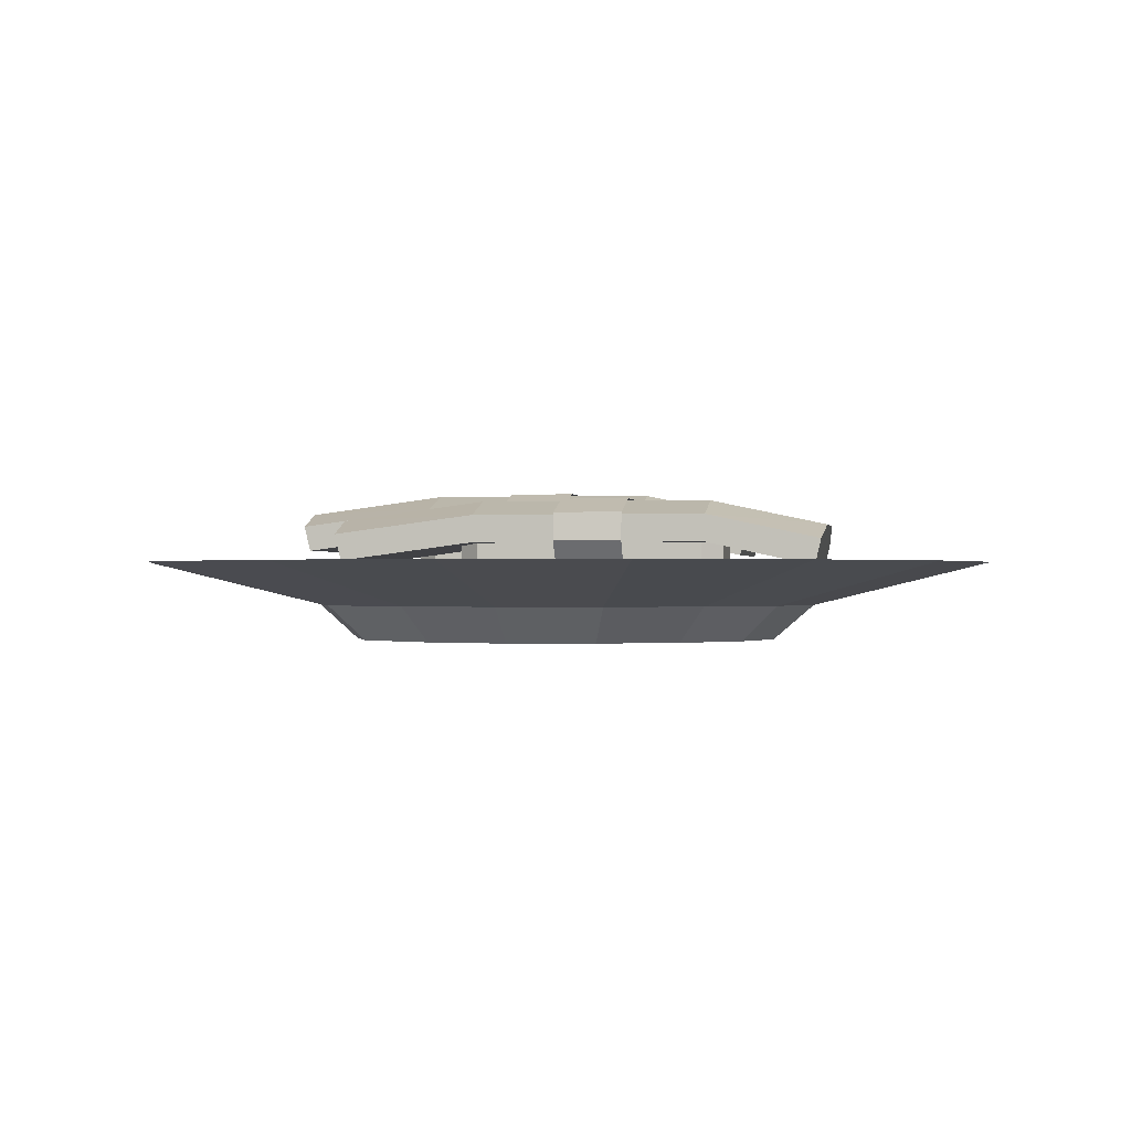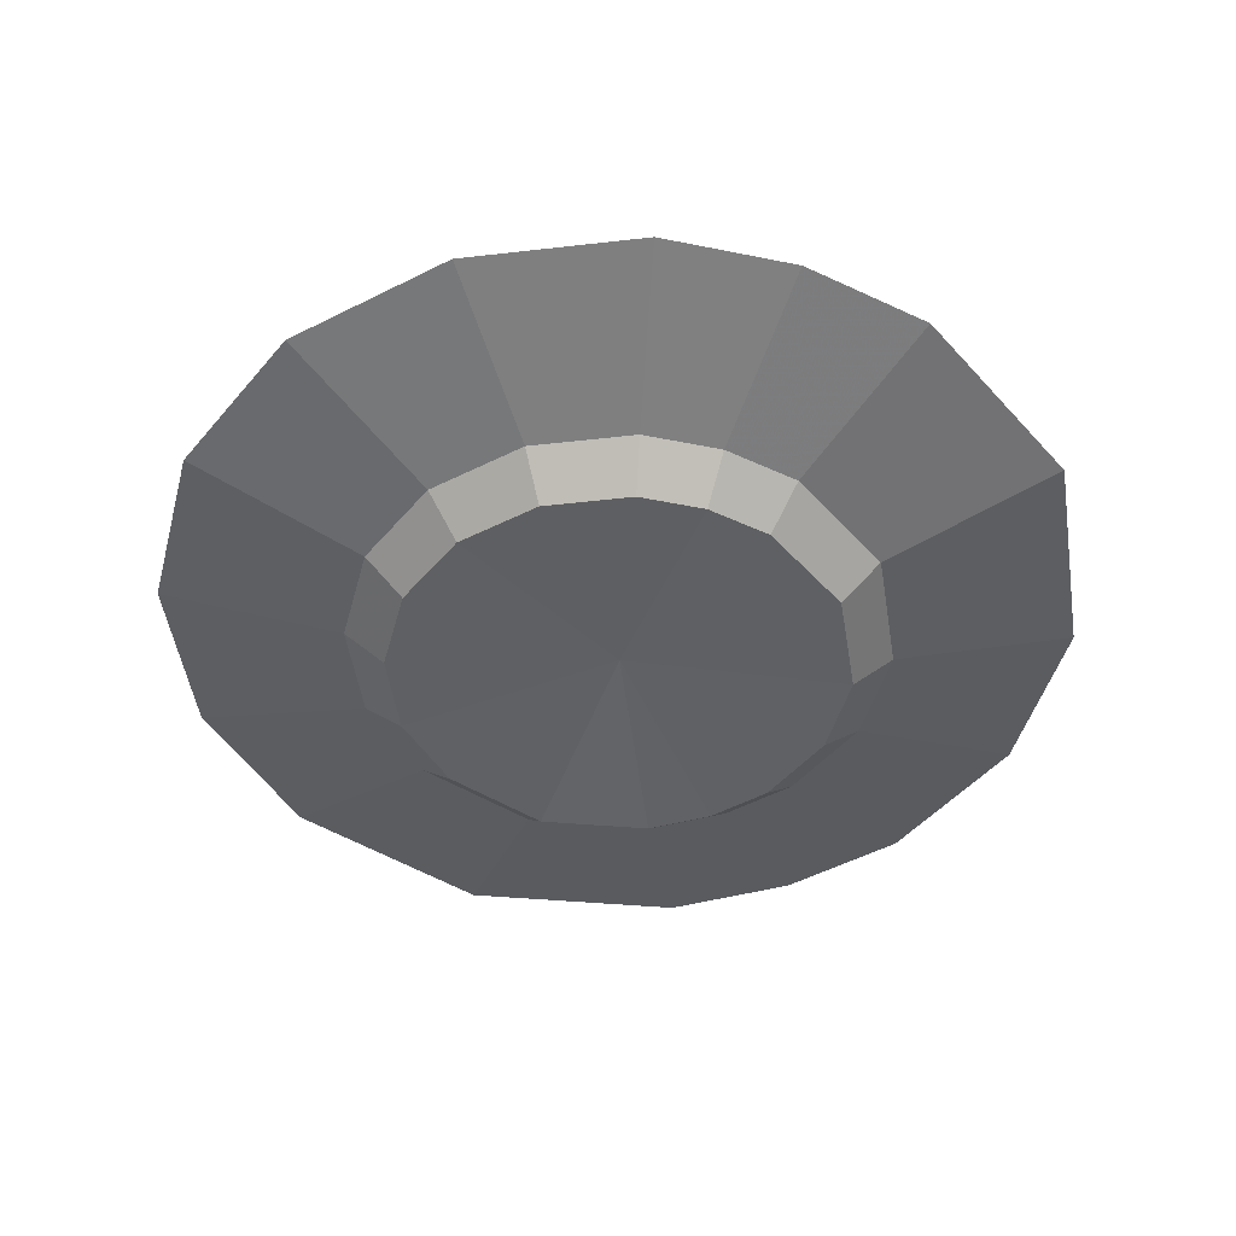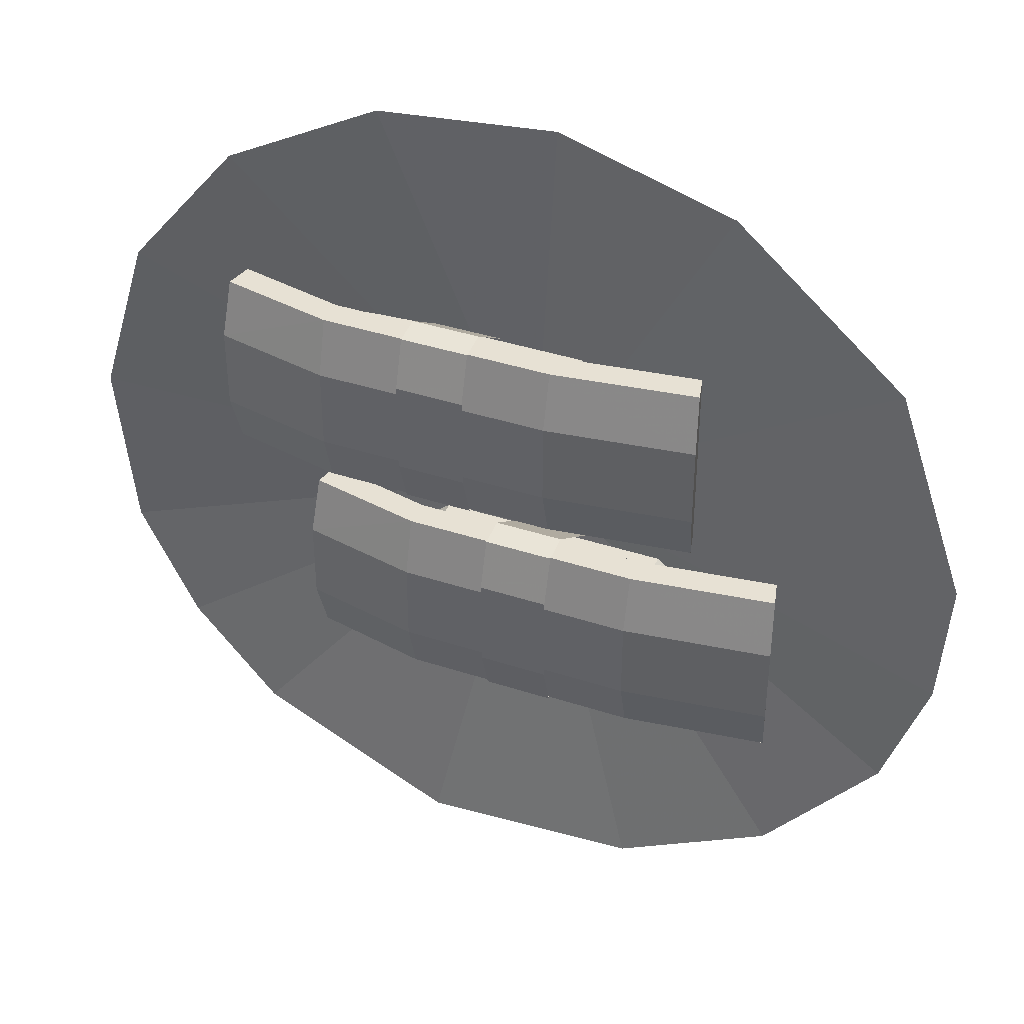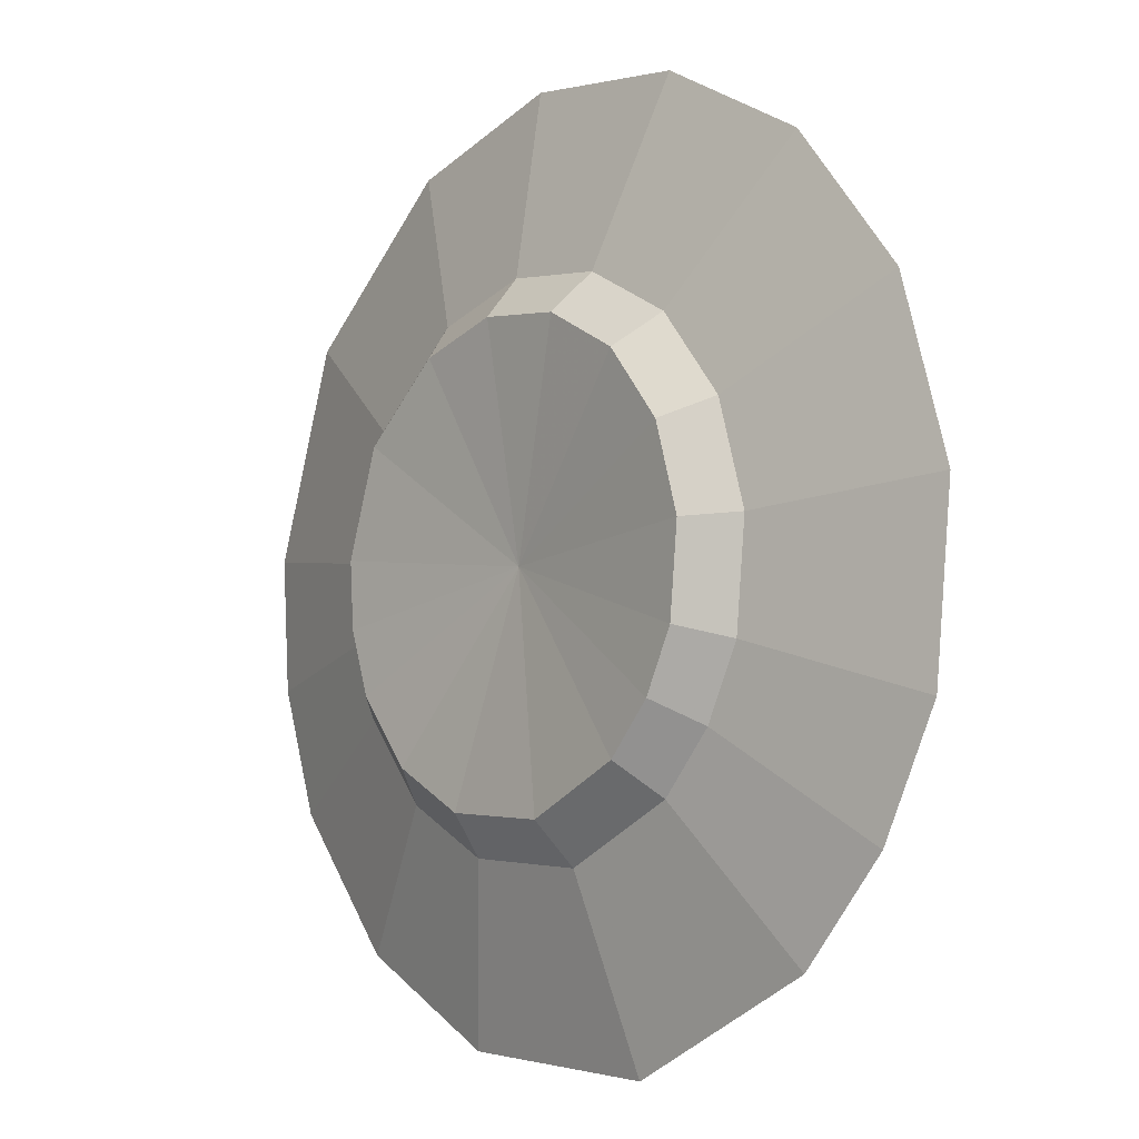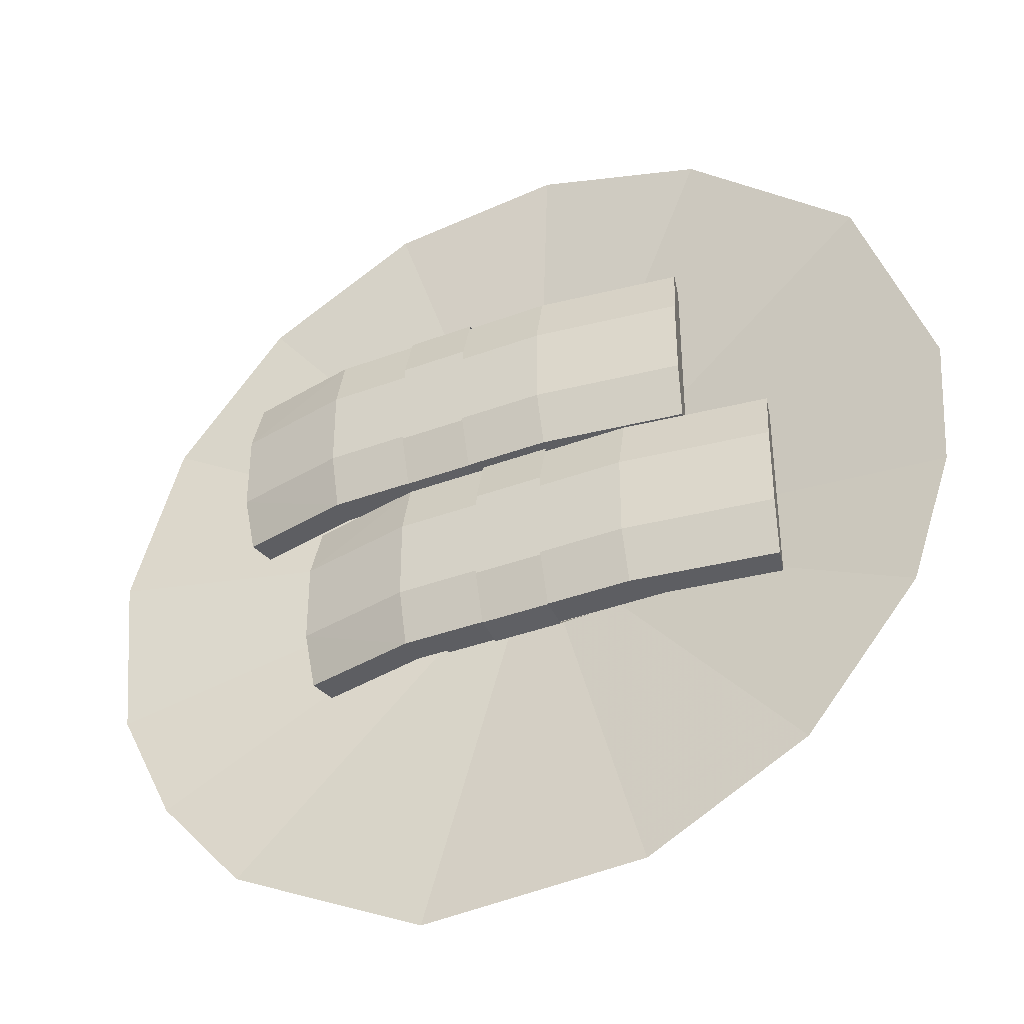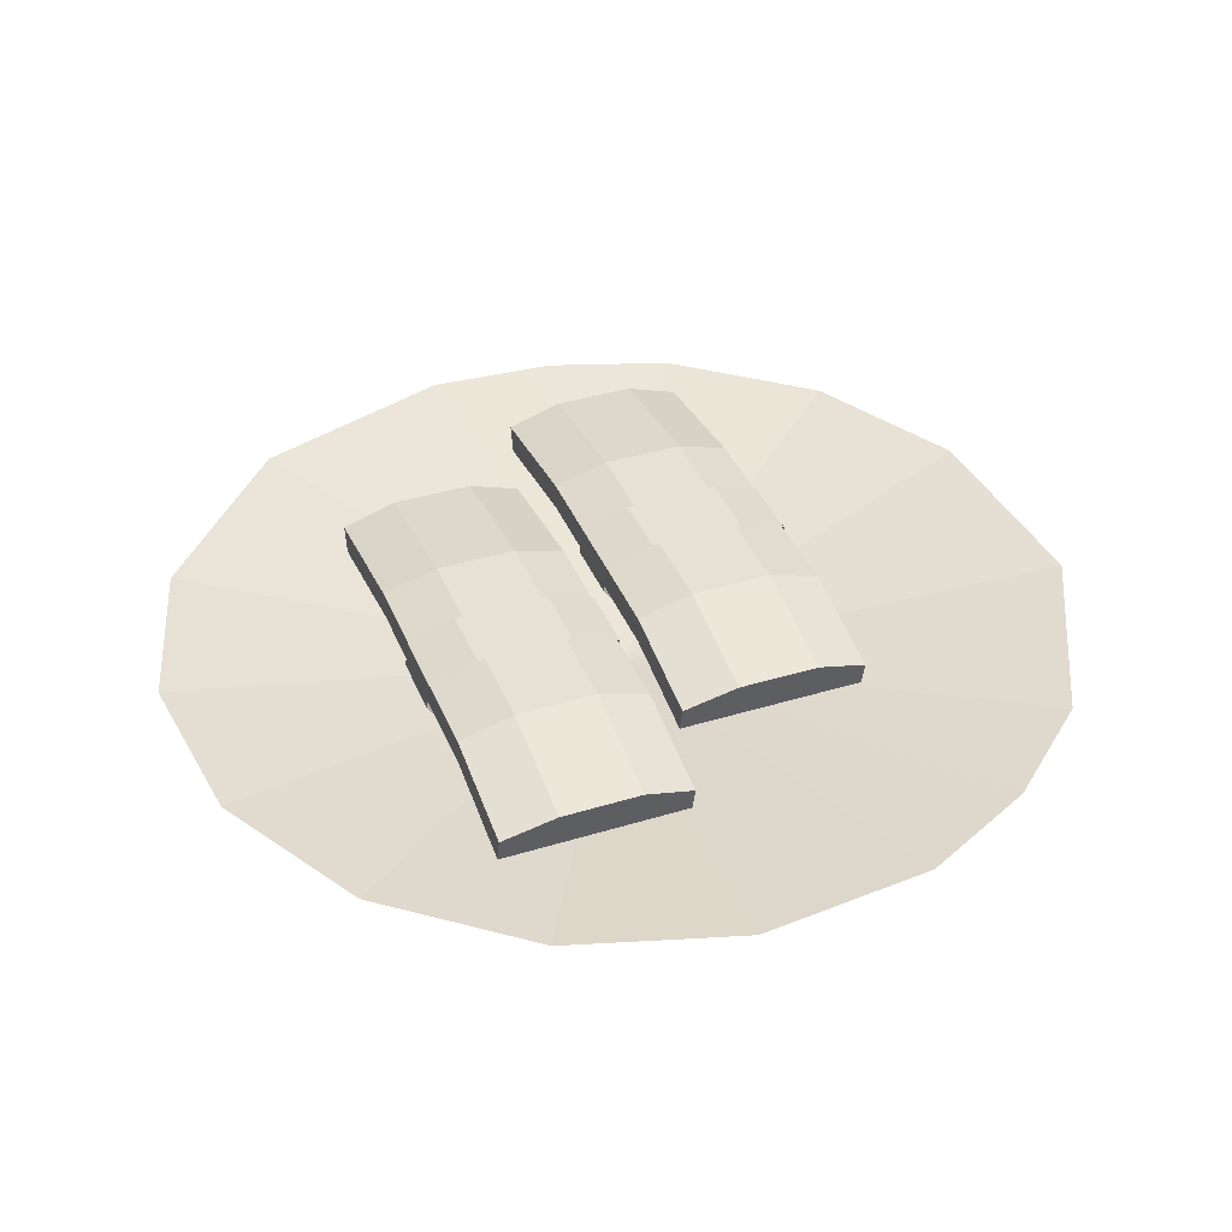
<metadata>
{"format":"obj","ext":"obj","renderer":"f3d","projection":"perspective","resolution":1024,"background":"white","views":[{"elev":-0.4,"azim":9.4,"up":"+Y"},{"elev":-46.2,"azim":103.1,"up":"+Y"},{"elev":39.5,"azim":-157.8,"up":"+Z"},{"elev":-6.0,"azim":49.2,"up":"+Z"},{"elev":-39.0,"azim":-154.9,"up":"+Z"},{"elev":39.0,"azim":69.0,"up":"+Y"}]}
</metadata>
<code>
o tamago001_Cube004
v -0.2218 0.5167 0.1831
v -0.2178 0.5007 0.2436
v -0.06386 0.5212 0.2436
v 0.3134 0.4949 0.0389
v 0.3068 0.4658 0.0389
v 0.1898 0.4914 0.0389
v 0.1898 0.5212 0.2436
v -0.06386 0.4914 0.2436
v -0.06386 0.4914 0.0389
v -0.06386 0.5212 0.0389
v 0.1898 0.5377 0.1831
v -0.06386 0.5377 0.1831
v 0.1898 0.4914 0.2436
v -0.08814 0.4928 0.1856
v -0.08814 0.4928 0.09993
v -0.08814 0.4352 0.09993
v 0.1818 0.4928 0.2042
v -0.06617 0.4928 0.2042
v -0.06617 0.4352 0.2042
v -0.06617 0.4928 0.08137
v 0.1818 0.4928 0.08137
v 0.1818 0.4352 0.08137
v -0.0567 0.4132 0.1776
v -0.0567 0.4132 0.1079
v 0.1723 0.4132 0.1079
v 0.2037 0.4928 0.09993
v 0.2037 0.4928 0.1856
v 0.2037 0.4352 0.1856
v -0.06617 0.4352 0.08137
v -0.08814 0.4352 0.1856
v 0.1723 0.4132 0.1776
v 0.1818 0.4352 0.2042
v 0.2037 0.4352 0.09993
v 0.1898 0.5212 0.0389
v -0.06386 0.5377 0.09462
v 0.1898 0.5377 0.09462
v 0.3171 0.5109 0.09462
v 0.3068 0.4658 0.2436
v 0.3134 0.4949 0.2436
v 0.3171 0.5109 0.1831
v -0.2178 0.5007 0.0389
v -0.2105 0.4718 0.0389
v -0.2218 0.5167 0.09462
v -0.2105 0.4718 0.2436
v 0.1001 0.54 0.1923
v 0.02602 0.54 0.1923
v 0.02602 0.54 0.08929
v 0.1001 0.5238 0.2448
v 0.02602 0.5238 0.2448
v 0.1001 0.4934 0.2481
v 0.02602 0.4934 0.2481
v 0.1001 0.4161 0.1935
v 0.02602 0.4161 0.1935
v 0.02602 0.4934 0.2481
v 0.1001 0.54 0.08929
v 0.02602 0.5225 0.03729
v 0.1001 0.5225 0.03729
v 0.02602 0.4909 0.0341
v 0.1001 0.4909 0.0341
v 0.02602 0.4153 0.09683
v 0.1001 0.4934 0.2481
v 0.1001 0.4153 0.09683
v 0.1723 0.5148 0.1776
v 0.1723 0.5148 0.1079
v -0.0567 0.5148 0.1079
v -0.0567 0.5148 0.1776
f 1 2 3
f 4 5 6
f 7 3 8
f 6 9 10
f 11 12 3
f 6 13 8
f 14 15 16
f 17 18 19
f 20 21 22
f 23 24 25
f 26 27 28
f 20 29 16
f 24 23 30
f 19 18 14
f 23 31 32
f 28 27 17
f 26 33 22
f 25 24 29
f 33 28 25
f 19 30 23
f 24 16 29
f 25 22 33
f 28 32 31
f 34 10 35
f 36 35 12
f 5 4 37
f 13 6 5
f 37 4 34
f 38 39 13
f 11 7 40
f 40 37 36
f 41 42 43
f 9 8 44
f 35 10 43
f 12 35 43
f 2 44 8
f 42 41 9
f 45 47 46
f 48 46 49
f 50 49 51
f 52 54 53
f 55 56 47
f 57 58 56
f 59 60 58
f 12 1 3
f 34 4 6
f 13 7 8
f 34 6 10
f 7 11 3
f 9 6 8
f 30 14 16
f 32 17 19
f 29 20 22
f 31 23 25
f 33 26 28
f 15 20 16
f 16 24 30
f 30 19 14
f 19 23 32
f 32 28 17
f 21 26 22
f 22 25 29
f 28 31 25
f 36 34 35
f 11 36 12
f 39 38 40
f 38 5 40
f 5 37 40
f 38 13 5
f 36 37 34
f 39 7 13
f 7 39 40
f 11 40 36
f 2 1 44
f 44 1 42
f 42 1 43
f 42 9 44
f 10 41 43
f 1 12 43
f 3 2 8
f 41 10 9
f 55 47 45
f 45 46 48
f 48 49 50
f 61 54 52
f 57 56 55
f 59 58 57
f 62 60 59
f 63 64 65
f 66 65 14
f 63 66 18
f 27 26 64
f 21 20 65
f 18 66 14
f 20 15 65
f 21 64 26
f 27 63 17
f 61 54 50
f 66 63 65
f 65 15 14
f 17 63 18
f 63 27 64
f 64 21 65
f 54 51 50
o plate_Cone
v -0.44 0.4711 -0.2341
v -0.000911 0.4025 0.000569
v -0.3168 0.4711 -0.3843
v -0.1454 0.4711 -0.4759
v 0.09696 0.471 -0.4915
v 0.315 0.4711 -0.3843
v 0.4111 0.4711 -0.2748
v 0.4755 0.4711 -0.144
v 0.4946 0.4711 0.04937
v -0.487 0.4711 -0.09611
v -0.4964 0.4711 0.04937
v -0.4181 0.471 0.2793
v -0.2356 0.4711 0.4397
v -0.04971 0.471 0.496
v 0.1436 0.4711 0.477
v 0.315 0.4711 0.3854
v 0.4382 0.4711 0.2353
v -0.1183 0.382 0.2201
v -0.02531 0.3818 0.2483
v 0.07136 0.382 0.2388
v -0.2095 0.3819 0.1399
v -0.2487 0.382 0.02497
v -0.2439 0.382 -0.04777
v -0.2205 0.382 -0.1168
v -0.1588 0.382 -0.1919
v 0.157 0.382 0.193
v -0.07318 0.382 -0.2377
v 0.04803 0.3819 -0.2455
v 0.157 0.382 -0.1919
v 0.2051 0.382 -0.1371
v 0.2373 0.382 -0.0717
v 0.2468 0.382 0.02497
v 0.2186 0.382 0.1179
v -0.1386 0.4218 0.2595
v -0.02864 0.4218 0.2929
v 0.08574 0.4218 0.2816
v -0.2466 0.4218 0.1647
v -0.2929 0.4218 0.02862
v -0.2873 0.4218 -0.05745
v -0.2595 0.4218 -0.1391
v -0.1866 0.4218 -0.2279
v 0.1871 0.4218 0.2274
v -0.08527 0.4218 -0.2821
v 0.05813 0.4217 -0.2913
v 0.1871 0.4218 -0.2279
v 0.244 0.4218 -0.1631
v 0.2821 0.4218 -0.08575
v 0.2934 0.4218 0.02862
v 0.26 0.4218 0.1386
f 67 68 69
f 68 70 69
f 68 71 70
f 68 72 71
f 68 73 72
f 68 74 73
f 68 75 74
f 68 67 76
f 68 76 77
f 68 77 78
f 68 78 79
f 68 79 80
f 68 80 81
f 82 68 81
f 68 82 83
f 68 83 75
f 84 68 85
f 85 68 86
f 87 68 84
f 88 68 87
f 89 68 88
f 90 68 89
f 91 68 90
f 86 68 92
f 93 68 91
f 94 68 93
f 95 68 94
f 96 68 95
f 97 68 96
f 98 68 97
f 99 68 98
f 92 68 99
f 100 84 85
f 100 85 101
f 101 85 86
f 101 86 102
f 103 87 84
f 103 84 100
f 104 88 87
f 104 87 103
f 105 89 88
f 105 88 104
f 106 90 89
f 106 89 105
f 107 91 90
f 107 90 106
f 102 86 92
f 102 92 108
f 109 93 91
f 109 91 107
f 110 94 93
f 110 93 109
f 111 95 94
f 111 94 110
f 112 96 95
f 112 95 111
f 113 97 96
f 113 96 112
f 114 98 97
f 114 97 113
f 115 99 98
f 115 98 114
f 108 92 99
f 108 99 115
f 79 100 101
f 79 101 80
f 80 101 102
f 80 102 81
f 78 103 100
f 78 100 79
f 77 104 103
f 77 103 78
f 76 105 104
f 76 104 77
f 67 106 105
f 67 105 76
f 69 107 106
f 106 67 69
f 81 102 108
f 81 108 82
f 70 109 107
f 70 107 69
f 71 110 109
f 71 109 70
f 72 111 110
f 72 110 71
f 73 112 111
f 73 111 72
f 74 113 112
f 74 112 73
f 75 114 113
f 75 113 74
f 83 115 114
f 83 114 75
f 82 108 115
f 82 115 83
o tamago_Cube
v -0.3214 0.5306 -0.04808
v -0.3174 0.5146 0.01241
v -0.1635 0.5351 0.01241
v 0.2138 0.5088 -0.1923
v 0.2072 0.4797 -0.1923
v 0.0902 0.5053 -0.1923
v 0.0902 0.5351 0.01241
v -0.1635 0.5053 0.01241
v -0.1635 0.5053 -0.1923
v -0.1635 0.5351 -0.1923
v 0.0902 0.5516 -0.04808
v -0.1635 0.5516 -0.04808
v 0.0902 0.5053 0.01241
v -0.1877 0.5067 -0.04561
v -0.1877 0.5067 -0.1313
v -0.1877 0.4491 -0.1313
v 0.08217 0.5067 -0.02705
v -0.1658 0.5067 -0.02705
v -0.1658 0.4491 -0.02705
v -0.1658 0.5067 -0.1498
v 0.08217 0.5067 -0.1498
v 0.08217 0.4491 -0.1498
v -0.1563 0.4271 -0.05361
v -0.1563 0.4271 -0.1233
v 0.0727 0.4271 -0.1233
v 0.1041 0.5067 -0.1313
v 0.1041 0.5067 -0.04561
v 0.1041 0.4491 -0.04561
v -0.1658 0.4491 -0.1498
v -0.1877 0.4491 -0.04561
v 0.0727 0.4271 -0.05361
v 0.08217 0.4491 -0.02705
v 0.1041 0.4491 -0.1313
v 0.0902 0.5351 -0.1923
v -0.1635 0.5516 -0.1366
v 0.0902 0.5516 -0.1366
v 0.2175 0.5248 -0.1366
v 0.2072 0.4797 0.01241
v 0.2138 0.5088 0.01241
v 0.2175 0.5248 -0.04808
v -0.3174 0.5146 -0.1923
v -0.3101 0.4857 -0.1923
v -0.3214 0.5306 -0.1366
v -0.3101 0.4857 0.01241
v 0.000492 0.5539 -0.03893
v -0.07358 0.5539 -0.03893
v -0.07358 0.5539 -0.1419
v 0.000492 0.5377 0.01355
v -0.07358 0.5377 0.01355
v 0.000492 0.5072 0.01691
v -0.07358 0.5072 0.01691
v 0.000492 0.43 -0.03773
v -0.07358 0.43 -0.03773
v -0.07358 0.5072 0.01691
v 0.000492 0.5539 -0.1419
v -0.07358 0.5363 -0.1939
v 0.000492 0.5363 -0.1939
v -0.07358 0.5048 -0.1971
v 0.000492 0.5048 -0.1971
v -0.07358 0.4292 -0.1344
v 0.000492 0.5072 0.01691
v 0.000492 0.4292 -0.1344
v 0.0727 0.5287 -0.05361
v 0.0727 0.5287 -0.1233
v -0.1563 0.5287 -0.1233
v -0.1563 0.5287 -0.05361
f 116 117 118
f 119 120 121
f 122 118 123
f 121 124 125
f 126 127 118
f 121 128 123
f 129 130 131
f 132 133 134
f 135 136 137
f 138 139 140
f 141 142 143
f 135 144 131
f 139 138 145
f 134 133 129
f 138 146 147
f 143 142 132
f 141 148 137
f 140 139 144
f 148 143 140
f 134 145 138
f 139 131 144
f 140 137 148
f 143 147 146
f 149 125 150
f 151 150 127
f 120 119 152
f 128 121 120
f 152 119 149
f 153 154 128
f 126 122 155
f 155 152 151
f 156 157 158
f 124 123 159
f 150 125 158
f 127 150 158
f 117 159 123
f 157 156 124
f 160 162 161
f 163 161 164
f 165 164 166
f 167 169 168
f 170 171 162
f 172 173 171
f 174 175 173
f 127 116 118
f 149 119 121
f 128 122 123
f 149 121 125
f 122 126 118
f 124 121 123
f 145 129 131
f 147 132 134
f 144 135 137
f 146 138 140
f 148 141 143
f 130 135 131
f 131 139 145
f 145 134 129
f 134 138 147
f 147 143 132
f 136 141 137
f 137 140 144
f 143 146 140
f 151 149 150
f 126 151 127
f 154 153 155
f 153 120 155
f 120 152 155
f 153 128 120
f 151 152 149
f 154 122 128
f 122 154 155
f 126 155 151
f 117 116 159
f 159 116 157
f 157 116 158
f 157 124 159
f 125 156 158
f 116 127 158
f 118 117 123
f 156 125 124
f 170 162 160
f 160 161 163
f 163 164 165
f 176 169 167
f 172 171 170
f 174 173 172
f 177 175 174
f 178 179 180
f 181 180 129
f 178 181 133
f 142 141 179
f 136 135 180
f 133 181 129
f 135 130 180
f 136 179 141
f 142 178 132
f 176 169 165
f 181 178 180
f 180 130 129
f 132 178 133
f 178 142 179
f 179 136 180
f 169 166 165

</code>
